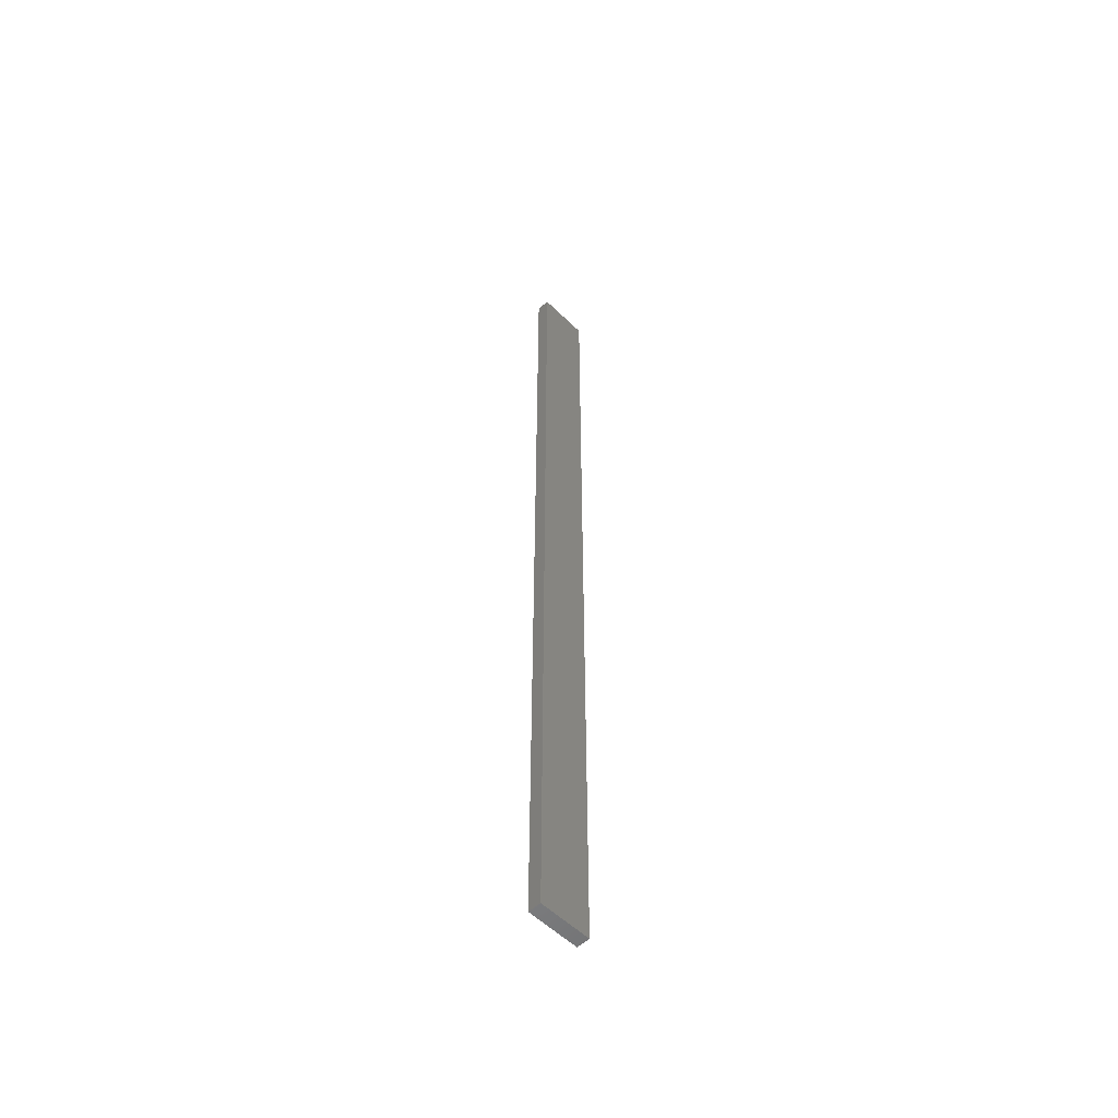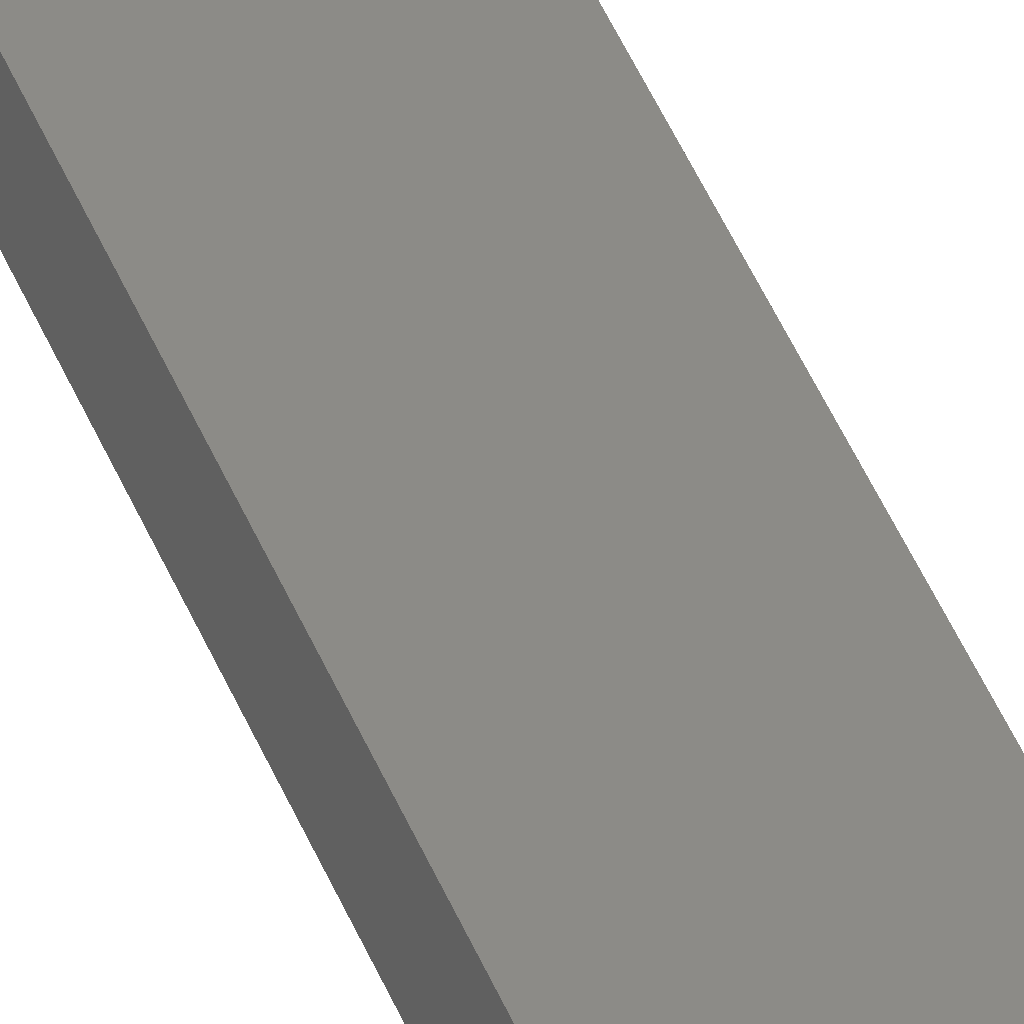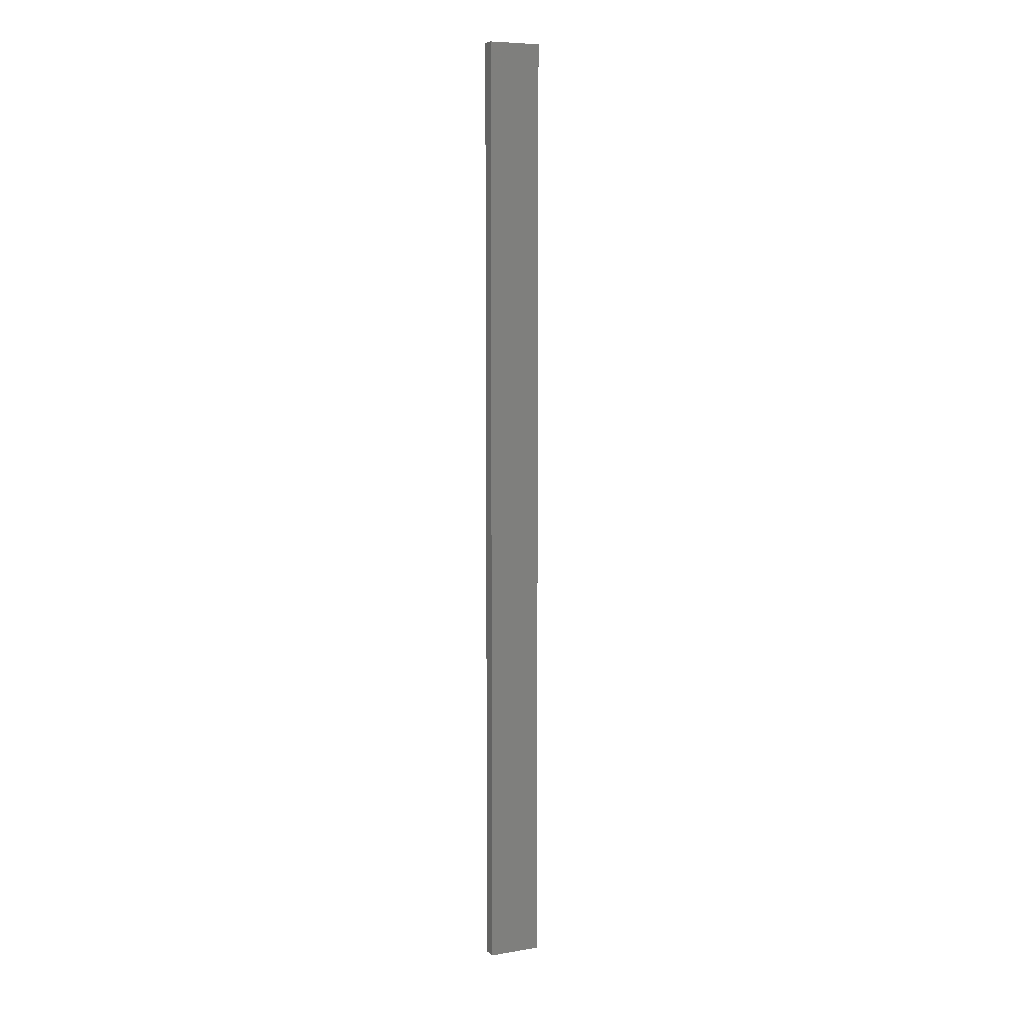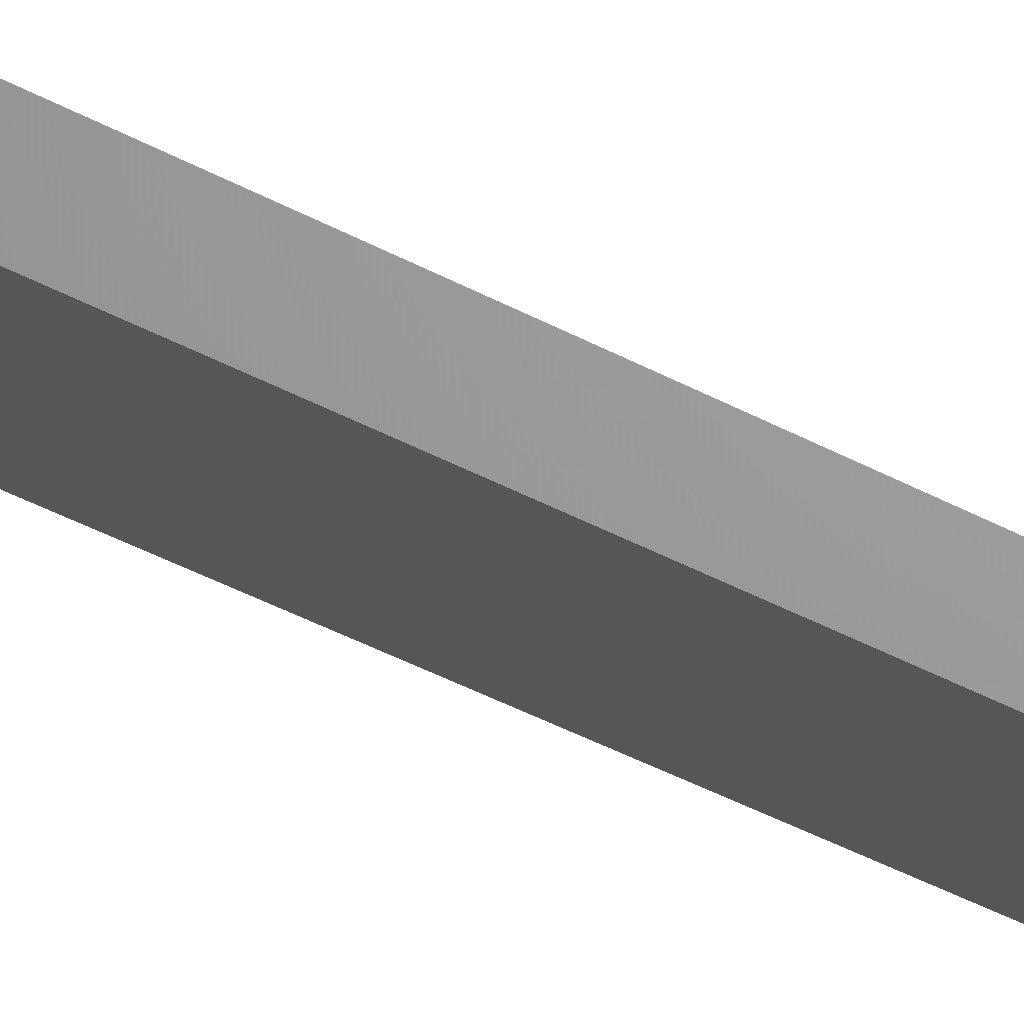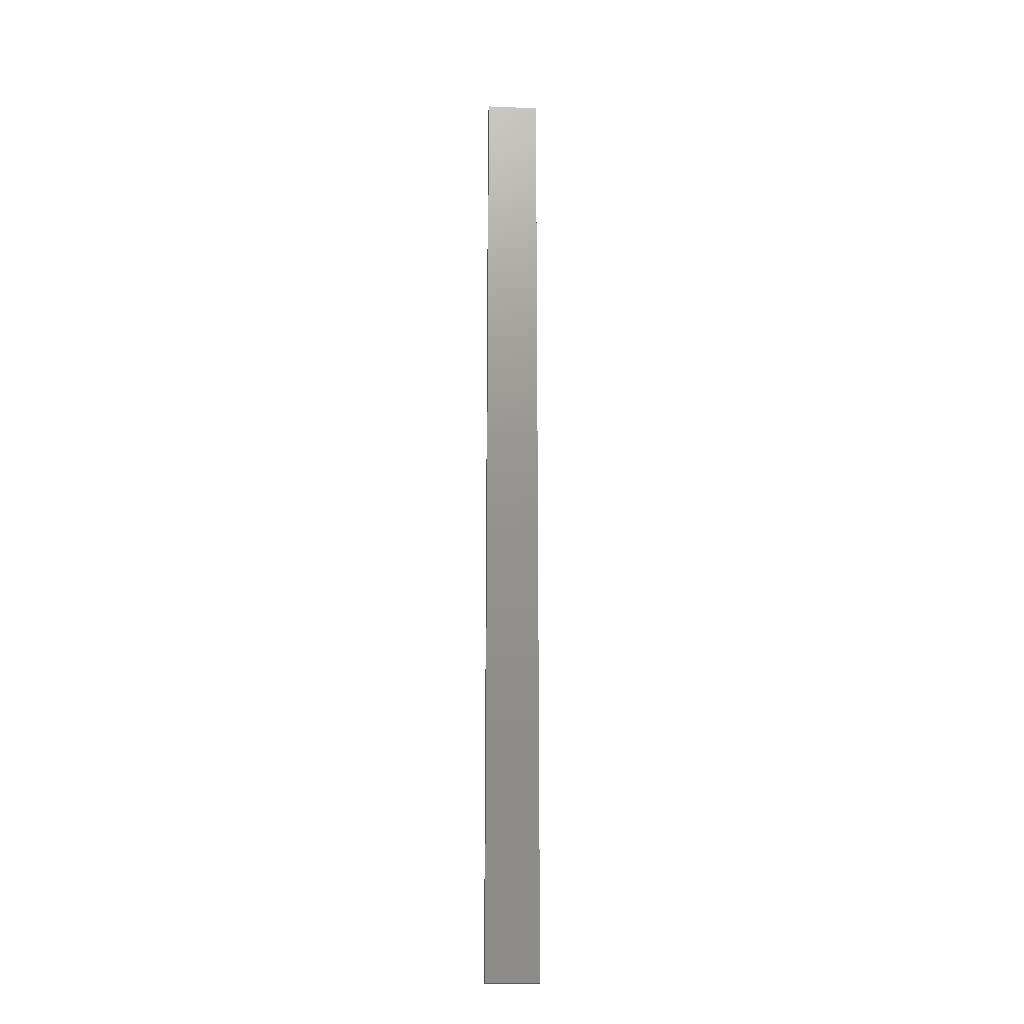
<metadata>
{"format":"stl","ext":"stl","renderer":"f3d","projection":"perspective","resolution":1024,"background":"white","views":[{"elev":-54.5,"azim":145.9,"up":"+Z"},{"elev":36.7,"azim":162.0,"up":"+Y"},{"elev":7.6,"azim":-13.2,"up":"+Z"},{"elev":-17.7,"azim":-145.1,"up":"+Y"},{"elev":-18.1,"azim":-172.5,"up":"+Z"}]}
</metadata>
<code>
# stl→obj: 16 verts, 28 faces
v 19.06 -2.388 255.8
v 18.99 -2.402 255.8
v 18.99 -2.402 252.3
v 19.06 -2.388 252.3
v 19.12 -2.374 255.8
v 19.12 -2.374 252.3
v 19.19 -2.361 252.3
v 19.19 -2.361 255.8
v 19.18 -2.312 255.8
v 19.18 -2.312 252.3
v 18.98 -2.353 252.3
v 19.04 -2.339 255.8
v 19.04 -2.339 252.3
v 18.98 -2.353 255.8
v 19.11 -2.325 255.8
v 19.11 -2.325 252.3
f 1 2 3
f 1 3 4
f 5 4 6
f 5 6 7
f 5 1 4
f 8 5 7
f 9 8 7
f 9 7 10
f 11 12 13
f 14 12 11
f 13 15 16
f 16 15 10
f 12 15 13
f 15 9 10
f 2 14 11
f 2 11 3
f 9 15 8
f 15 5 8
f 15 12 5
f 12 1 5
f 12 14 1
f 14 2 1
f 16 10 7
f 6 16 7
f 13 16 6
f 4 13 6
f 3 11 13
f 3 13 4

</code>
